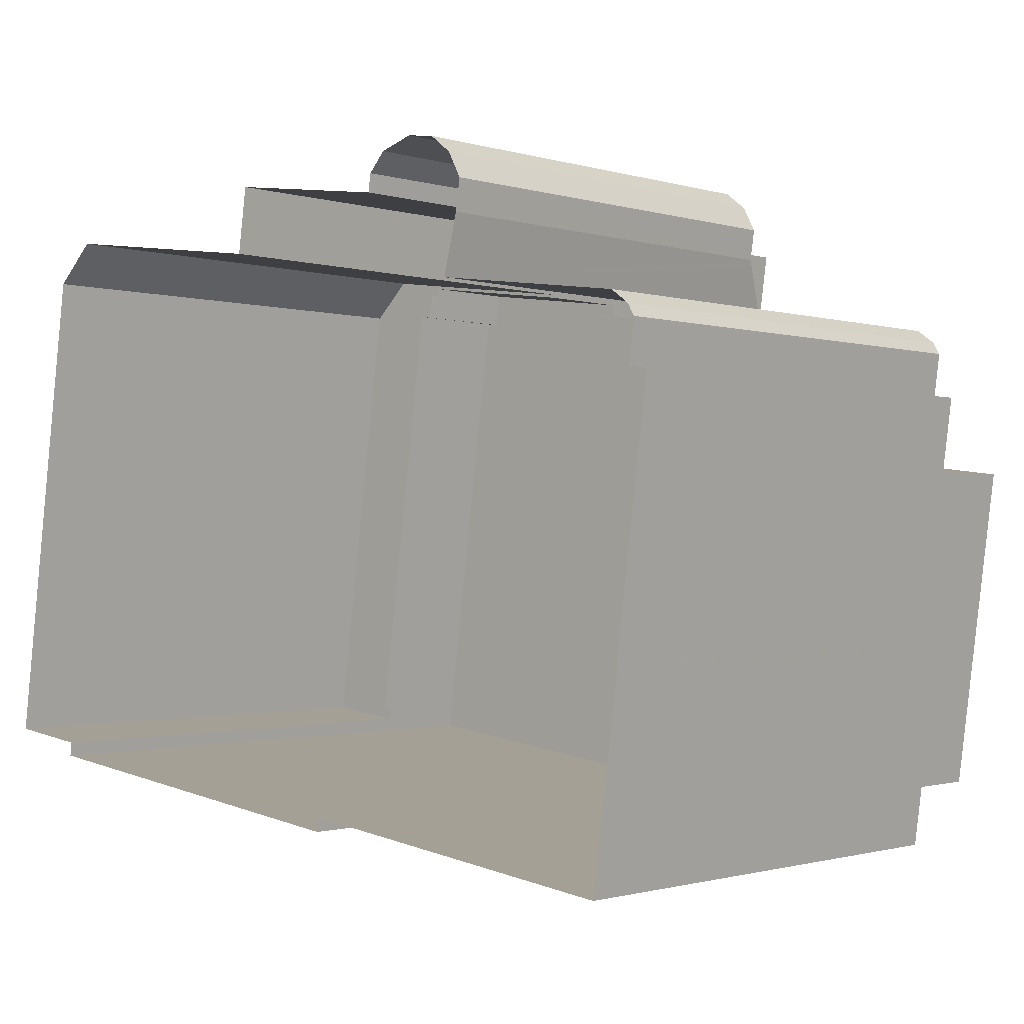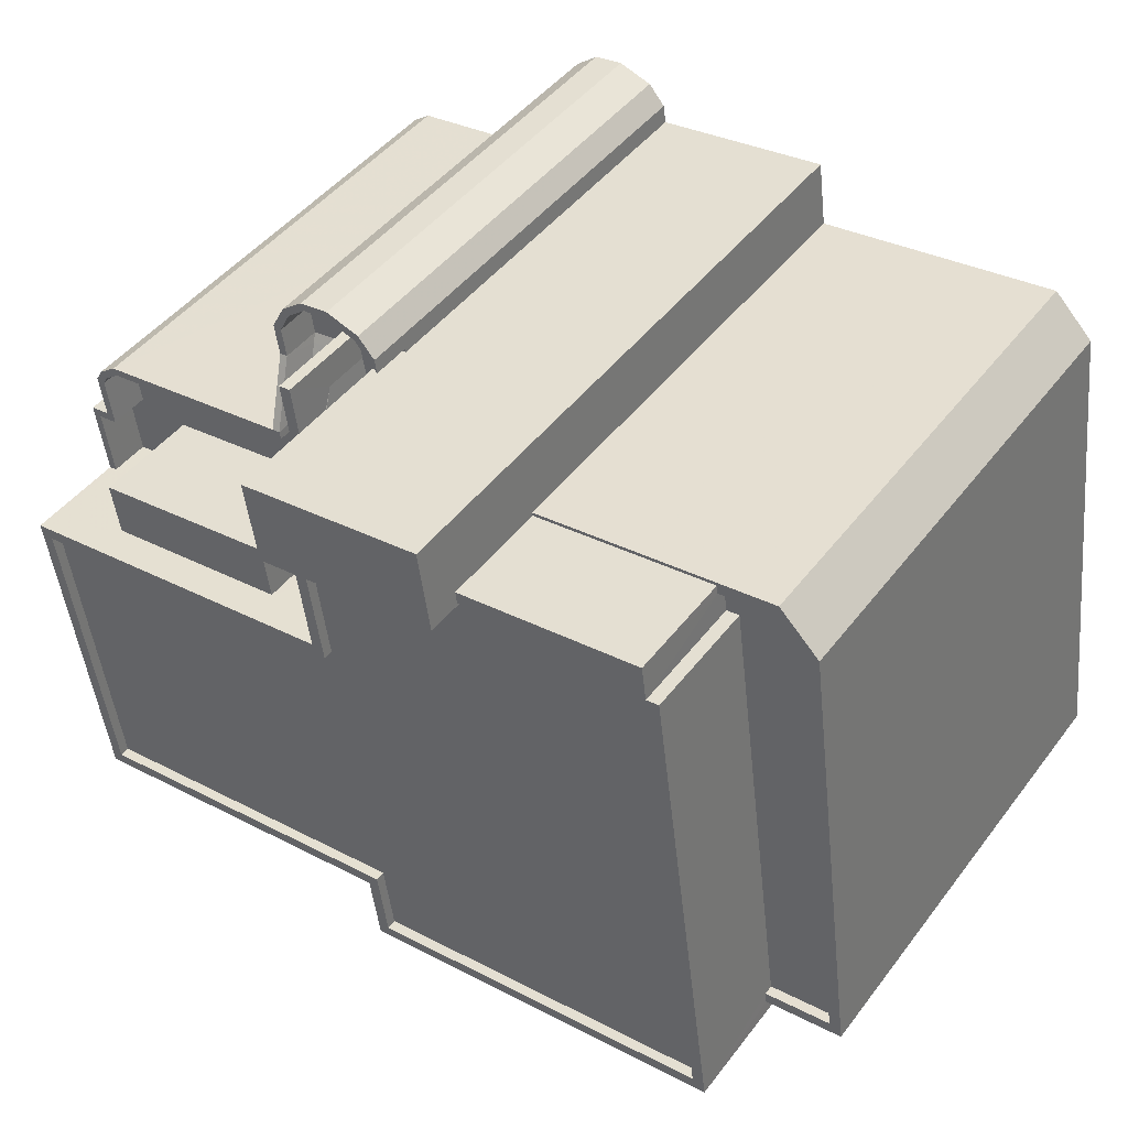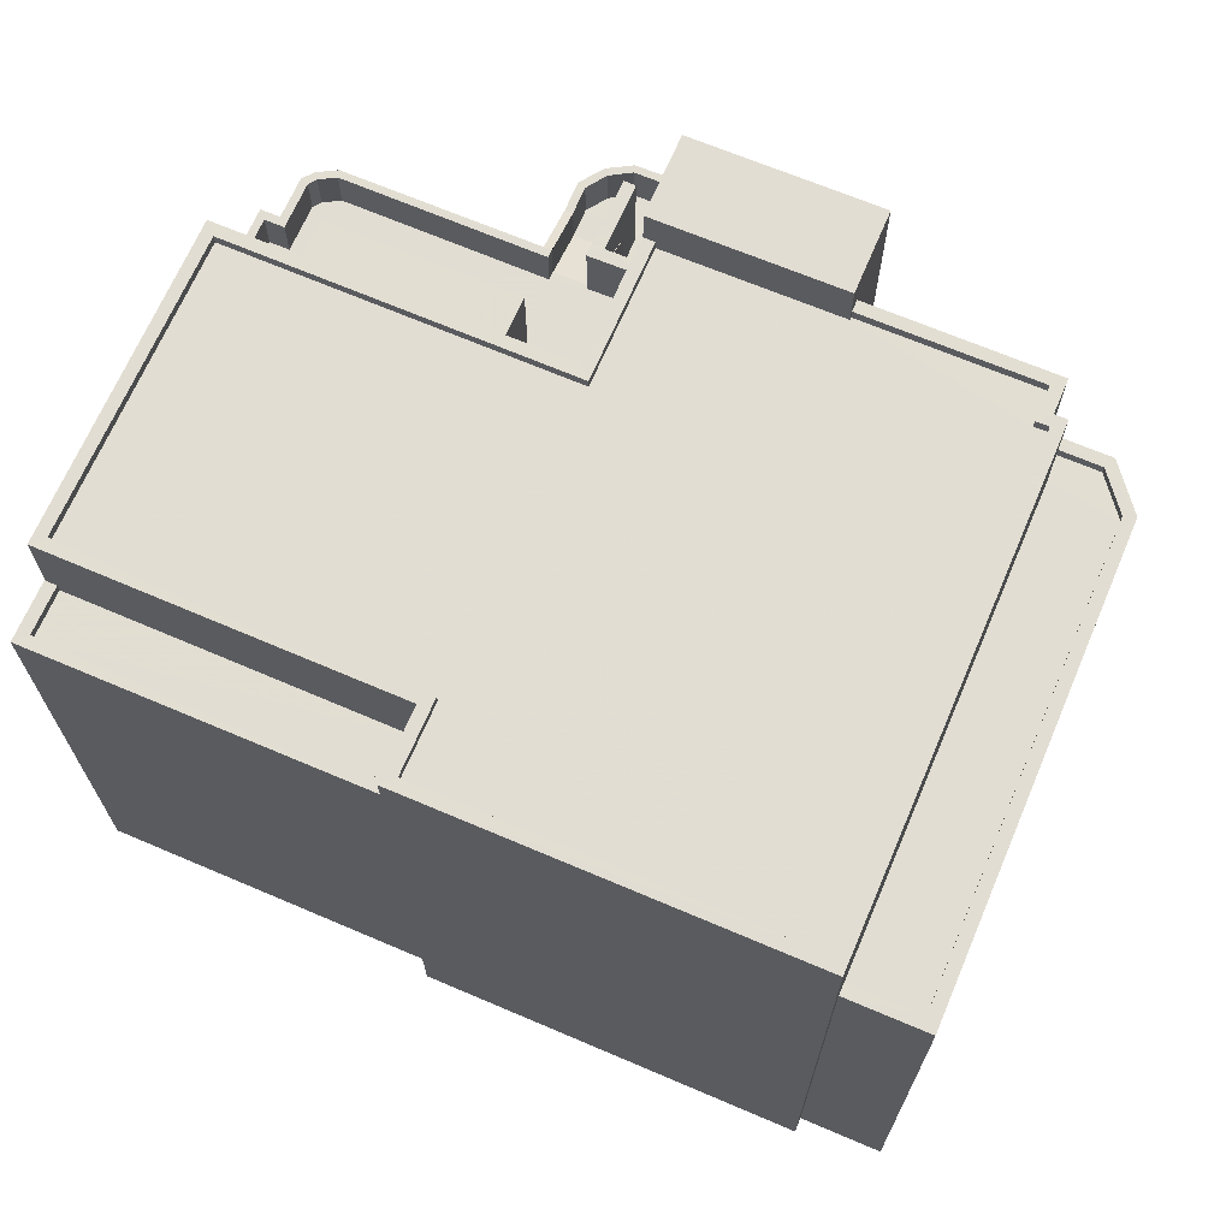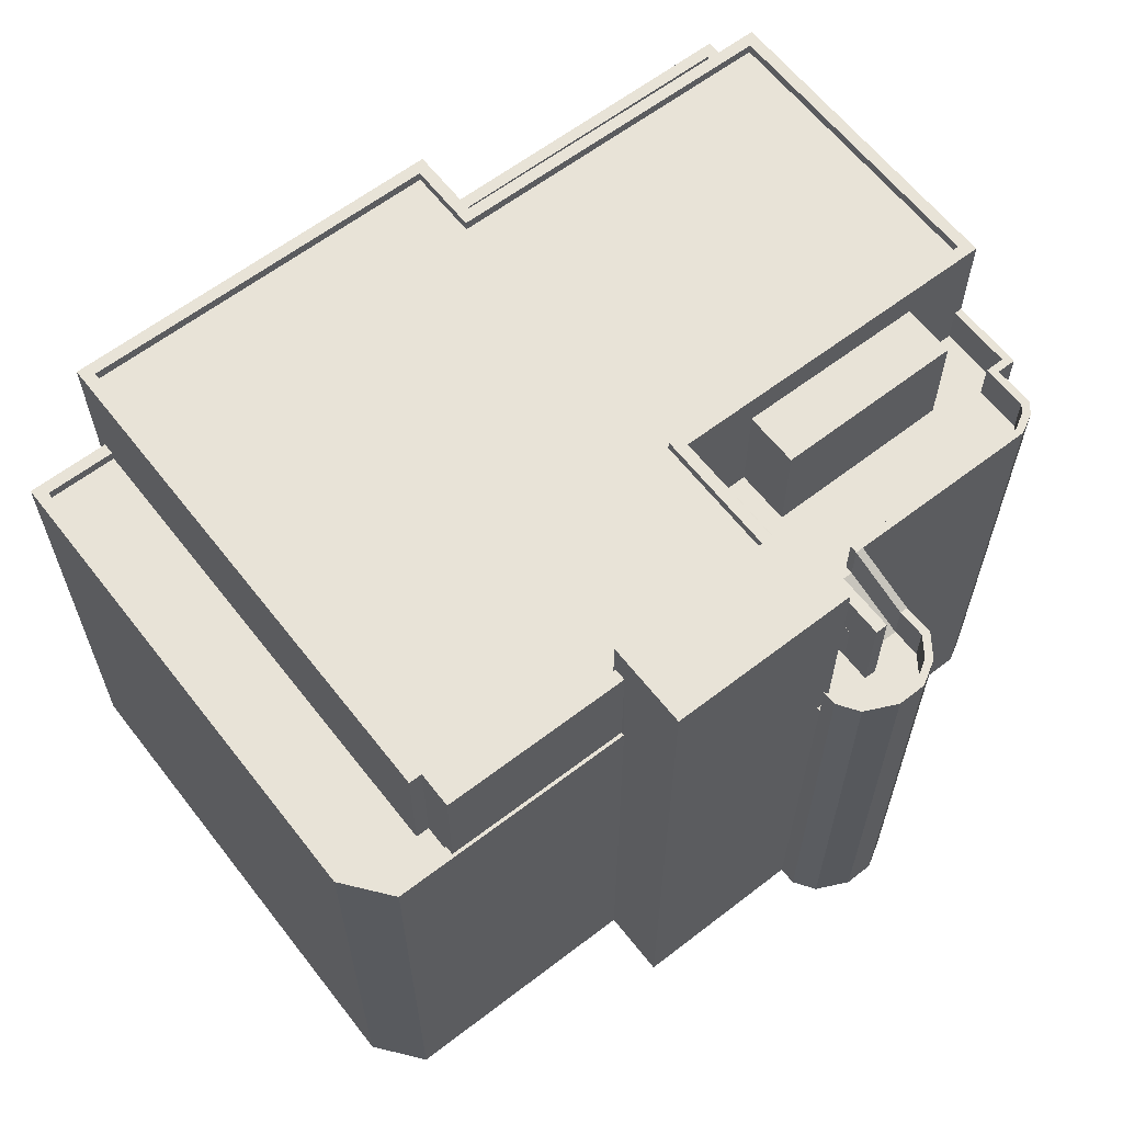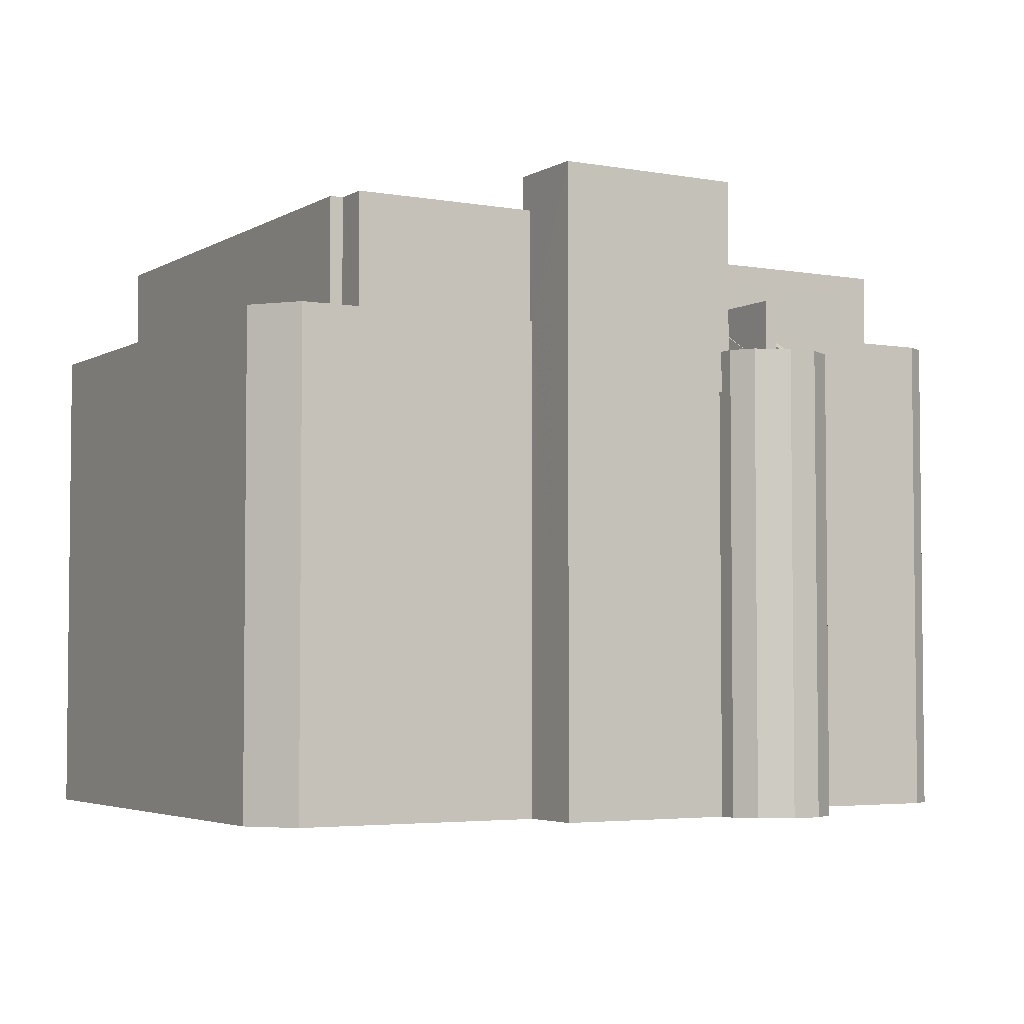
<metadata>
{"format":"obj","ext":"obj","renderer":"f3d","projection":"perspective","resolution":1024,"background":"white","views":[{"elev":-1.1,"azim":-138.2,"up":"+Y"},{"elev":45.8,"azim":35.0,"up":"+Y"},{"elev":68.1,"azim":30.7,"up":"+Z"},{"elev":62.2,"azim":149.7,"up":"+Z"},{"elev":-3.9,"azim":157.4,"up":"+Z"}]}
</metadata>
<code>
v 1.229e+04 -1.486e+04 20.97
v 1.229e+04 -1.487e+04 20.97
v 1.229e+04 -1.487e+04 20.97
v 1.229e+04 -1.486e+04 20.97
v 1.228e+04 -1.486e+04 20.97
v 1.229e+04 -1.487e+04 20.97
v 1.228e+04 -1.488e+04 20.97
v 1.228e+04 -1.486e+04 20.97
v 1.228e+04 -1.486e+04 20.97
v 1.227e+04 -1.486e+04 20.97
v 1.228e+04 -1.486e+04 20.97
v 1.227e+04 -1.486e+04 20.97
v 1.227e+04 -1.486e+04 20.97
v 1.228e+04 -1.488e+04 20.97
v 1.227e+04 -1.488e+04 20.97
v 1.227e+04 -1.487e+04 20.97
v 1.227e+04 -1.487e+04 20.97
v 1.228e+04 -1.486e+04 20.97
v 1.227e+04 -1.487e+04 20.97
v 1.227e+04 -1.486e+04 20.97
v 1.227e+04 -1.486e+04 20.97
v 1.227e+04 -1.487e+04 20.97
v 1.227e+04 -1.486e+04 20.97
v 1.227e+04 -1.486e+04 20.97
v 1.227e+04 -1.486e+04 20.97
v 1.227e+04 -1.486e+04 20.97
v 1.228e+04 -1.486e+04 31.37
v 1.228e+04 -1.486e+04 31.37
v 1.228e+04 -1.486e+04 31.37
v 1.227e+04 -1.486e+04 31.37
v 1.228e+04 -1.486e+04 31.37
v 1.228e+04 -1.486e+04 31.37
v 1.228e+04 -1.486e+04 31.38
v 1.227e+04 -1.486e+04 31.37
v 1.227e+04 -1.486e+04 31.37
v 1.227e+04 -1.486e+04 31.37
v 1.227e+04 -1.486e+04 31.37
v 1.227e+04 -1.486e+04 31.38
v 1.227e+04 -1.486e+04 31.37
v 1.227e+04 -1.486e+04 31.38
v 1.227e+04 -1.486e+04 31.38
v 1.228e+04 -1.486e+04 32.37
v 1.228e+04 -1.486e+04 32.38
v 1.228e+04 -1.486e+04 32.38
v 1.227e+04 -1.486e+04 32.37
v 1.227e+04 -1.486e+04 32.37
v 1.227e+04 -1.486e+04 32.37
v 1.227e+04 -1.486e+04 32.38
v 1.227e+04 -1.486e+04 32.38
v 1.227e+04 -1.486e+04 32.37
v 1.228e+04 -1.486e+04 32.38
v 1.227e+04 -1.486e+04 32.38
v 1.227e+04 -1.486e+04 32.38
v 1.227e+04 -1.486e+04 32.38
v 1.227e+04 -1.486e+04 32.38
v 1.228e+04 -1.486e+04 36.66
v 1.228e+04 -1.486e+04 36.66
v 1.228e+04 -1.486e+04 36.66
v 1.228e+04 -1.486e+04 36.66
v 1.227e+04 -1.486e+04 31.48
v 1.227e+04 -1.486e+04 31.49
v 1.227e+04 -1.486e+04 31.49
v 1.227e+04 -1.486e+04 32.07
v 1.227e+04 -1.486e+04 32.15
v 1.227e+04 -1.486e+04 32.15
v 1.227e+04 -1.486e+04 32.16
v 1.227e+04 -1.486e+04 32.26
v 1.227e+04 -1.487e+04 32.26
v 1.227e+04 -1.487e+04 32.26
v 1.227e+04 -1.487e+04 32.26
v 1.227e+04 -1.486e+04 32.26
v 1.227e+04 -1.487e+04 32.26
v 1.227e+04 -1.486e+04 32.26
v 1.227e+04 -1.486e+04 32.26
v 1.227e+04 -1.486e+04 32.26
v 1.227e+04 -1.487e+04 32.26
v 1.228e+04 -1.487e+04 32.26
v 1.228e+04 -1.486e+04 32.26
v 1.227e+04 -1.487e+04 32.26
v 1.227e+04 -1.486e+04 32.26
v 1.227e+04 -1.486e+04 32.26
v 1.227e+04 -1.486e+04 32.26
v 1.227e+04 -1.486e+04 32.26
v 1.227e+04 -1.486e+04 32.26
v 1.227e+04 -1.486e+04 33.15
v 1.227e+04 -1.486e+04 32.49
v 1.227e+04 -1.486e+04 32.49
v 1.227e+04 -1.486e+04 33.26
v 1.227e+04 -1.486e+04 33.26
v 1.227e+04 -1.486e+04 33.26
v 1.228e+04 -1.486e+04 33.13
v 1.227e+04 -1.486e+04 32.54
v 1.228e+04 -1.486e+04 33.03
v 1.228e+04 -1.486e+04 33.13
v 1.228e+04 -1.486e+04 33.13
v 1.227e+04 -1.486e+04 33.26
v 1.227e+04 -1.486e+04 33.26
v 1.227e+04 -1.486e+04 33.26
v 1.227e+04 -1.486e+04 33.26
v 1.227e+04 -1.486e+04 33.26
v 1.227e+04 -1.487e+04 33.26
v 1.227e+04 -1.487e+04 33.26
v 1.227e+04 -1.487e+04 33.26
v 1.227e+04 -1.487e+04 33.26
v 1.227e+04 -1.486e+04 33.26
v 1.227e+04 -1.487e+04 33.26
v 1.227e+04 -1.486e+04 33.26
v 1.227e+04 -1.487e+04 33.26
v 1.227e+04 -1.486e+04 33.26
v 1.227e+04 -1.487e+04 34.93
v 1.227e+04 -1.486e+04 34.93
v 1.227e+04 -1.487e+04 34.93
v 1.227e+04 -1.487e+04 34.93
v 1.229e+04 -1.486e+04 35.52
v 1.229e+04 -1.486e+04 35.52
v 1.228e+04 -1.486e+04 35.52
v 1.229e+04 -1.487e+04 35.52
v 1.229e+04 -1.486e+04 35.52
v 1.228e+04 -1.486e+04 35.52
v 1.228e+04 -1.488e+04 35.52
v 1.228e+04 -1.487e+04 35.52
v 1.228e+04 -1.487e+04 35.52
v 1.228e+04 -1.486e+04 35.52
v 1.227e+04 -1.487e+04 35.52
v 1.227e+04 -1.487e+04 35.52
v 1.229e+04 -1.487e+04 35.77
v 1.229e+04 -1.486e+04 35.77
v 1.229e+04 -1.486e+04 35.77
v 1.229e+04 -1.487e+04 35.77
v 1.228e+04 -1.488e+04 35.77
v 1.229e+04 -1.486e+04 35.77
v 1.229e+04 -1.486e+04 35.77
v 1.229e+04 -1.486e+04 35.77
v 1.228e+04 -1.488e+04 35.77
v 1.228e+04 -1.487e+04 35.77
v 1.227e+04 -1.488e+04 35.77
v 1.227e+04 -1.487e+04 35.77
v 1.227e+04 -1.487e+04 35.77
v 1.227e+04 -1.487e+04 35.77
v 1.228e+04 -1.486e+04 35.77
v 1.228e+04 -1.486e+04 35.77
v 1.228e+04 -1.486e+04 35.77
v 1.228e+04 -1.486e+04 35.77
v 1.228e+04 -1.487e+04 35.77
v 1.228e+04 -1.486e+04 35.77
v 1.228e+04 -1.486e+04 35.77
v 1.228e+04 -1.487e+04 35.77
v 1.229e+04 -1.486e+04 35.77
v 1.228e+04 -1.487e+04 35.77
v 1.228e+04 -1.487e+04 33.63
v 1.227e+04 -1.488e+04 33.63
v 1.227e+04 -1.488e+04 33.63
v 1.228e+04 -1.488e+04 33.63
v 1.228e+04 -1.488e+04 33.88
v 1.227e+04 -1.488e+04 33.88
v 1.228e+04 -1.488e+04 33.88
v 1.227e+04 -1.487e+04 33.88
v 1.227e+04 -1.487e+04 33.88
v 1.227e+04 -1.488e+04 33.88
v 1.227e+04 -1.488e+04 33.88
v 1.227e+04 -1.488e+04 33.88
v 1.229e+04 -1.487e+04 32.77
v 1.229e+04 -1.486e+04 32.77
v 1.229e+04 -1.487e+04 32.77
v 1.229e+04 -1.486e+04 32.77
v 1.229e+04 -1.486e+04 32.77
v 1.229e+04 -1.486e+04 32.77
v 1.229e+04 -1.486e+04 32.77
v 1.229e+04 -1.487e+04 33.02
v 1.229e+04 -1.487e+04 33.02
v 1.229e+04 -1.487e+04 33.02
v 1.229e+04 -1.486e+04 33.02
v 1.229e+04 -1.487e+04 33.02
v 1.228e+04 -1.486e+04 33.02
v 1.229e+04 -1.486e+04 33.02
v 1.228e+04 -1.486e+04 33.02
v 1.229e+04 -1.486e+04 33.02
v 1.229e+04 -1.486e+04 33.02
v 1.229e+04 -1.486e+04 33.02
v 1.229e+04 -1.486e+04 33.02
v 1.228e+04 -1.486e+04 33.75
v 1.228e+04 -1.486e+04 33.75
v 1.228e+04 -1.486e+04 33.75
v 1.228e+04 -1.486e+04 33.75
v 1.228e+04 -1.486e+04 33.75
v 1.227e+04 -1.486e+04 33.75
v 1.227e+04 -1.486e+04 33.75
v 1.227e+04 -1.486e+04 33.75
f 1 2 3
f 4 1 5
f 3 6 7
f 5 8 9
f 8 10 11
f 10 12 13
f 14 3 7
f 15 16 14
f 17 16 15
f 18 8 11
f 19 20 21
f 16 22 19
f 23 24 12
f 19 25 20
f 19 21 26
f 26 23 8
f 1 3 5
f 26 8 5
f 23 10 8
f 23 12 10
f 5 3 14
f 16 26 14
f 16 19 26
f 26 5 14
f 27 28 29
f 30 31 29
f 32 31 30
f 29 28 33
f 34 35 36
f 34 36 37
f 38 39 33
f 36 40 37
f 38 41 36
f 30 29 39
f 36 41 40
f 38 36 39
f 39 29 33
f 42 43 44
f 45 46 47
f 48 44 49
f 46 50 47
f 44 43 51
f 52 50 46
f 49 44 51
f 53 52 46
f 54 48 49
f 54 52 53
f 55 52 54
f 55 54 49
f 56 57 58
f 59 56 58
f 35 34 60
f 60 34 61
f 62 60 61
f 63 62 61
f 63 61 64
f 65 63 64
f 66 64 67
f 66 65 64
f 68 69 70
f 71 70 72
f 73 71 74
f 75 76 77
f 78 75 77
f 69 79 70
f 80 67 81
f 81 75 78
f 82 74 72
f 79 72 70
f 82 72 75
f 83 84 67
f 84 82 75
f 72 74 71
f 67 84 81
f 81 84 75
f 80 66 67
f 85 86 87
f 88 85 89
f 89 85 90
f 85 87 90
f 45 87 86
f 45 47 87
f 91 92 93
f 94 91 93
f 94 93 95
f 96 97 98
f 99 96 100
f 99 100 90
f 101 102 103
f 98 97 101
f 103 102 104
f 89 90 105
f 103 104 106
f 89 105 107
f 90 100 105
f 108 101 103
f 98 101 108
f 96 98 109
f 96 109 100
f 110 111 112
f 110 113 111
f 114 115 116
f 117 118 114
f 115 119 116
f 120 117 121
f 122 116 123
f 124 121 122
f 124 122 125
f 114 116 122
f 117 114 122
f 121 117 122
f 126 127 128
f 126 129 130
f 131 132 133
f 127 132 128
f 130 134 135
f 136 135 137
f 138 136 139
f 140 141 142
f 143 131 133
f 141 144 142
f 144 138 139
f 145 131 143
f 146 142 144
f 146 144 147
f 148 132 131
f 128 132 148
f 126 128 129
f 130 129 134
f 135 134 149
f 137 135 149
f 144 139 147
f 139 136 137
f 150 151 152
f 153 150 152
f 154 155 156
f 157 158 159
f 155 160 159
f 156 155 161
f 159 158 161
f 155 159 161
f 162 163 164
f 164 163 165
f 166 165 167
f 165 163 168
f 167 165 168
f 169 170 171
f 169 172 170
f 171 170 173
f 174 175 176
f 177 172 178
f 176 175 178
f 175 179 177
f 180 172 177
f 170 172 180
f 175 177 178
f 181 182 183
f 183 184 185
f 185 184 186
f 184 187 188
f 183 182 184
f 186 184 188
f 42 28 43
f 43 28 18
f 18 28 8
f 28 27 8
f 24 47 50
f 24 23 47
f 50 52 12
f 24 50 12
f 52 55 13
f 12 52 13
f 13 49 10
f 13 55 49
f 10 51 11
f 10 49 51
f 43 18 11
f 51 43 11
f 37 45 34
f 37 46 45
f 46 37 40
f 53 46 40
f 53 40 41
f 54 53 41
f 54 41 38
f 48 54 38
f 44 38 33
f 44 48 38
f 42 44 33
f 28 42 33
f 29 57 27
f 8 27 9
f 9 27 56
f 27 57 56
f 145 59 116
f 56 59 143
f 56 176 9
f 9 176 5
f 143 174 176
f 145 116 119
f 143 59 145
f 56 143 176
f 31 182 29
f 142 58 140
f 182 181 140
f 29 182 57
f 140 58 57
f 182 140 57
f 123 116 146
f 142 146 58
f 58 146 59
f 146 116 59
f 87 47 26
f 87 26 90
f 47 23 26
f 26 21 99
f 90 26 99
f 22 101 19
f 22 102 101
f 25 101 97
f 25 19 101
f 97 96 20
f 25 97 20
f 21 20 96
f 99 21 96
f 83 67 88
f 89 83 88
f 32 30 92
f 91 32 92
f 106 69 68
f 103 106 68
f 108 68 70
f 108 103 68
f 61 86 64
f 64 85 67
f 86 85 64
f 85 88 67
f 71 108 70
f 71 98 108
f 98 71 73
f 109 98 73
f 45 61 34
f 45 86 61
f 109 73 74
f 100 109 74
f 107 105 82
f 84 107 82
f 82 100 74
f 82 105 100
f 83 107 84
f 83 89 107
f 72 79 110
f 112 72 110
f 75 72 112
f 111 75 112
f 113 75 111
f 113 76 75
f 22 16 104
f 22 104 102
f 157 159 136
f 104 16 157
f 104 157 138
f 138 157 136
f 151 150 160
f 159 160 136
f 136 160 135
f 160 150 135
f 154 135 150
f 135 154 130
f 130 156 7
f 153 154 150
f 7 156 14
f 154 156 130
f 6 130 7
f 6 126 130
f 164 165 173
f 3 171 6
f 165 127 173
f 6 171 126
f 173 127 126
f 171 173 126
f 79 69 106
f 106 110 79
f 113 77 76
f 110 144 113
f 113 144 77
f 104 138 106
f 138 144 110
f 138 110 106
f 78 77 185
f 77 144 185
f 185 141 183
f 185 144 141
f 175 143 133
f 175 174 143
f 183 141 140
f 181 183 140
f 166 179 132
f 132 179 133
f 166 167 179
f 133 179 175
f 127 166 132
f 127 165 166
f 134 117 120
f 134 129 117
f 134 120 121
f 149 134 121
f 149 121 124
f 137 149 124
f 137 124 125
f 139 137 125
f 139 125 122
f 147 139 122
f 123 147 122
f 123 146 147
f 145 115 131
f 145 119 115
f 148 115 114
f 148 131 115
f 148 114 118
f 128 148 118
f 129 118 117
f 129 128 118
f 14 161 15
f 14 156 161
f 17 161 158
f 17 15 161
f 158 157 16
f 17 158 16
f 153 152 155
f 154 153 155
f 151 155 152
f 151 160 155
f 176 178 4
f 5 176 4
f 172 4 178
f 172 1 4
f 1 169 2
f 1 172 169
f 2 171 3
f 2 169 171
f 179 168 177
f 179 167 168
f 180 177 168
f 163 180 168
f 170 163 162
f 170 180 163
f 164 170 162
f 164 173 170
f 35 60 36
f 81 186 80
f 36 60 62
f 36 62 188
f 63 186 188
f 62 63 188
f 65 186 63
f 66 186 65
f 80 186 66
f 39 36 188
f 187 39 188
f 184 95 93
f 184 93 187
f 92 39 187
f 92 30 39
f 93 92 187
f 31 32 91
f 31 91 182
f 182 91 184
f 94 95 184
f 91 94 184
f 185 186 81
f 78 185 81

</code>
